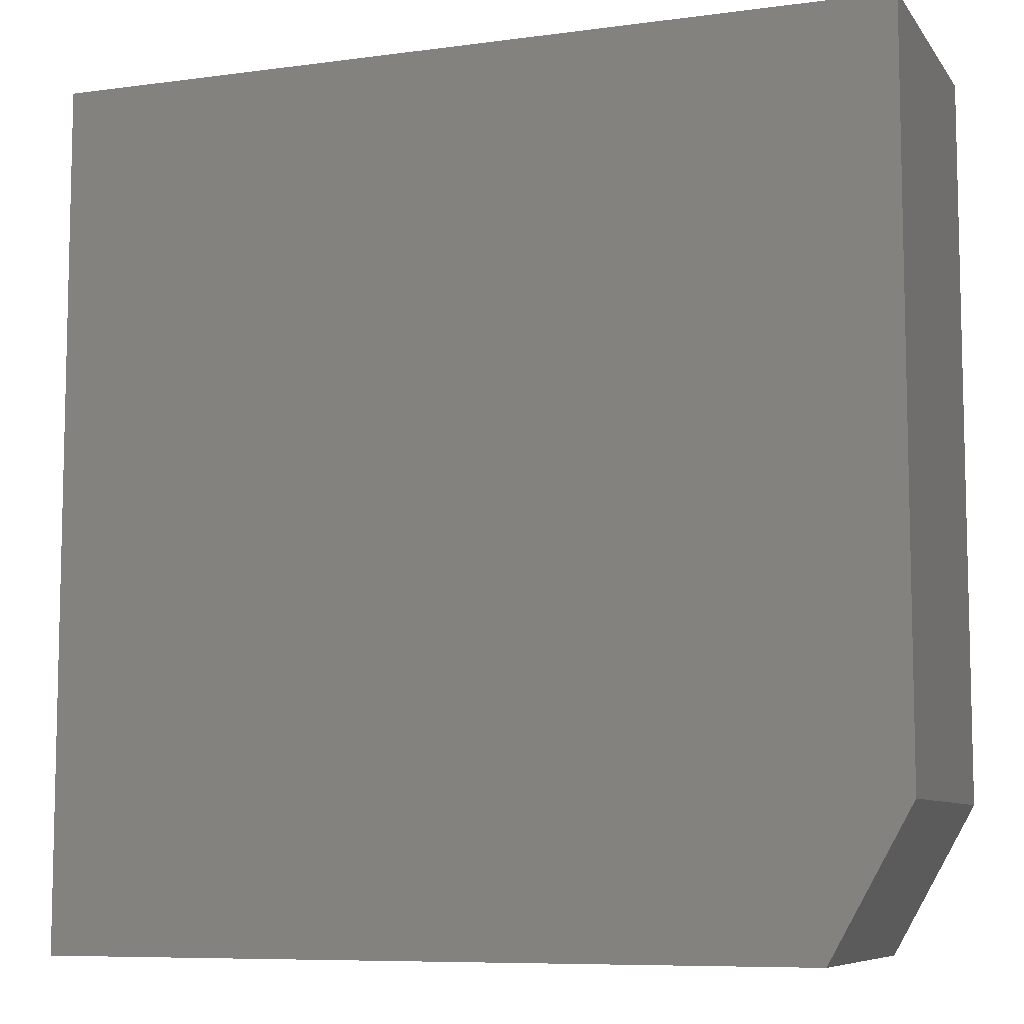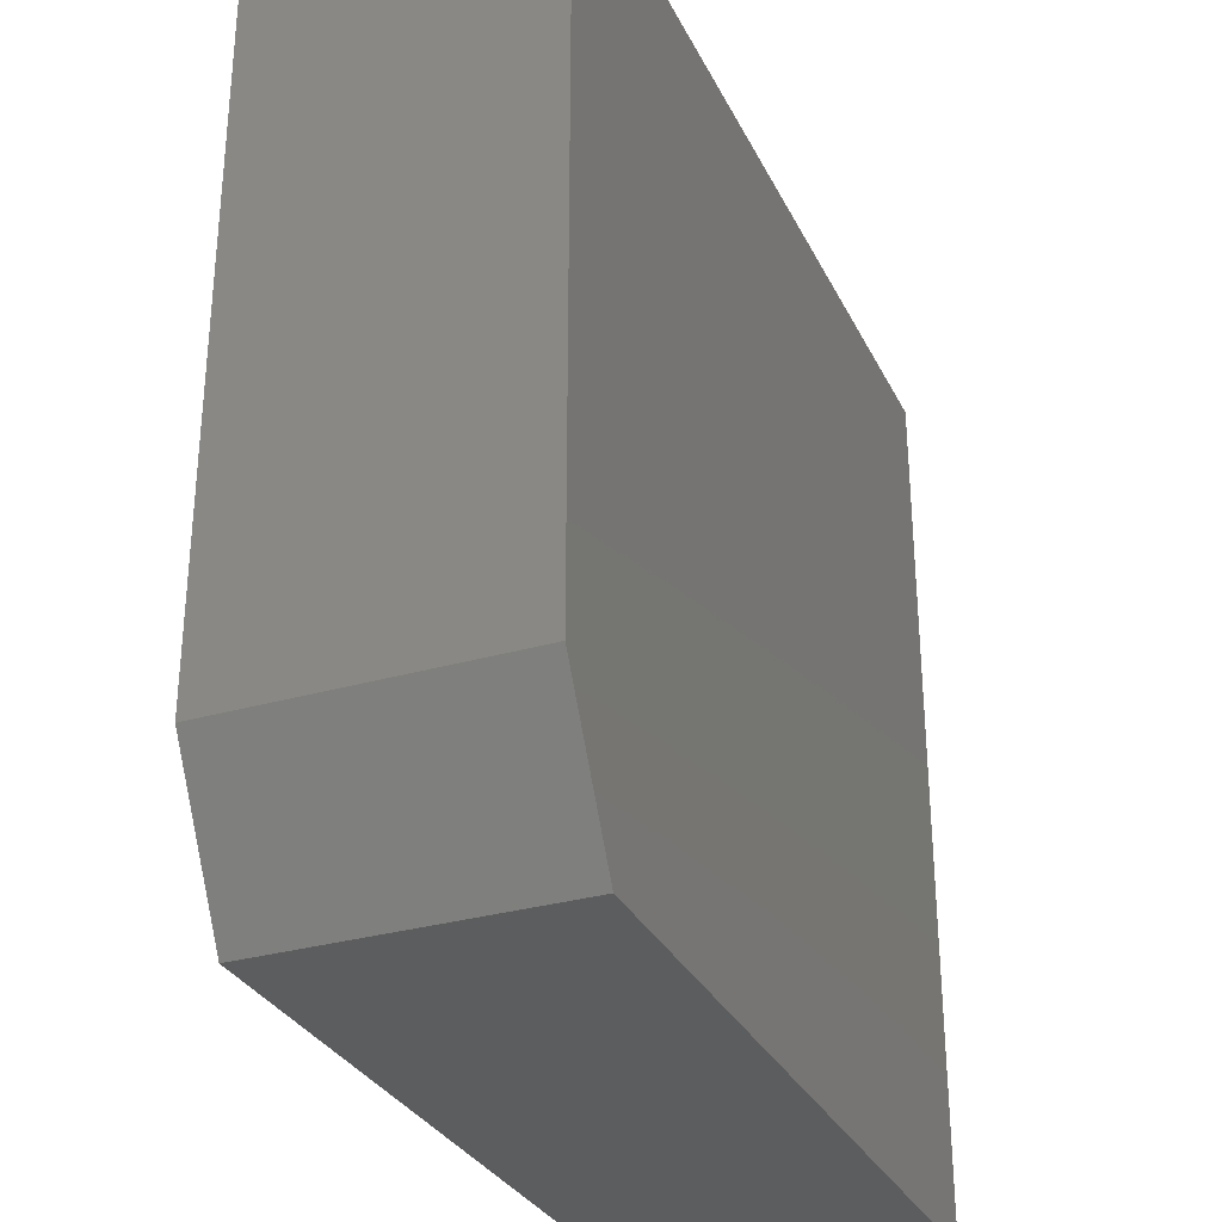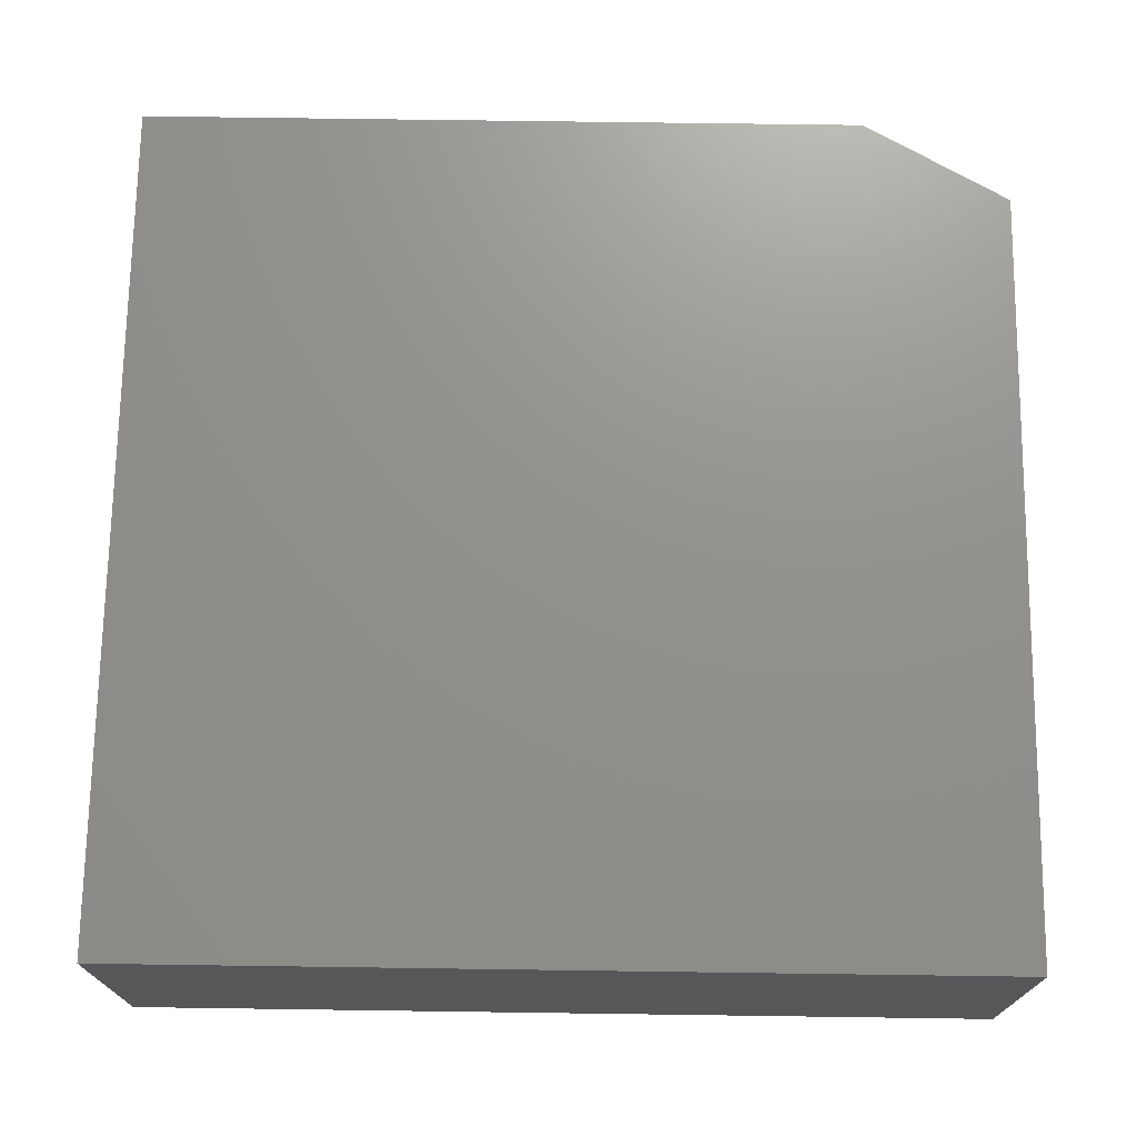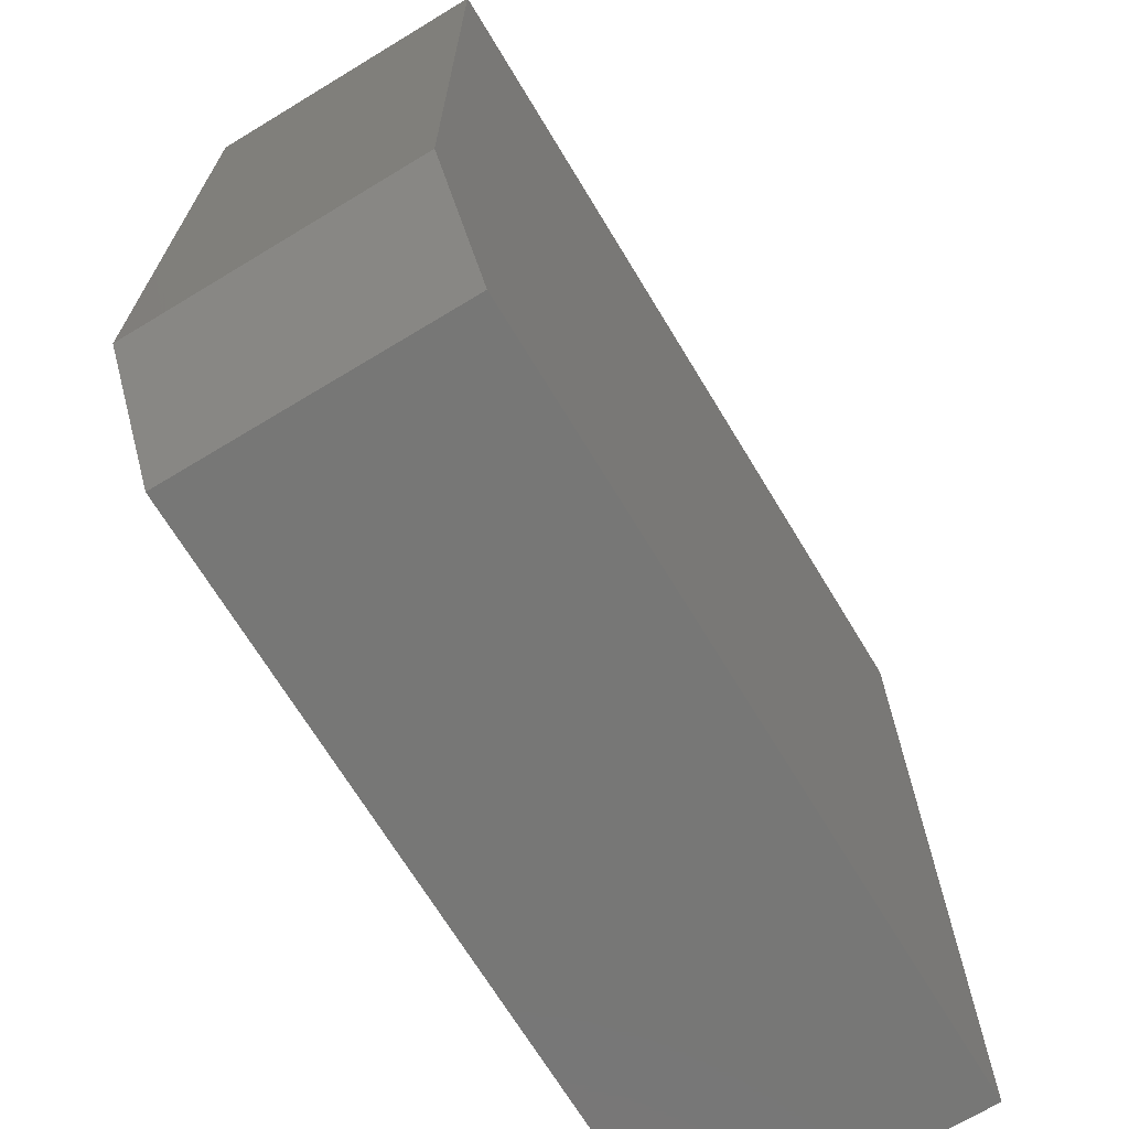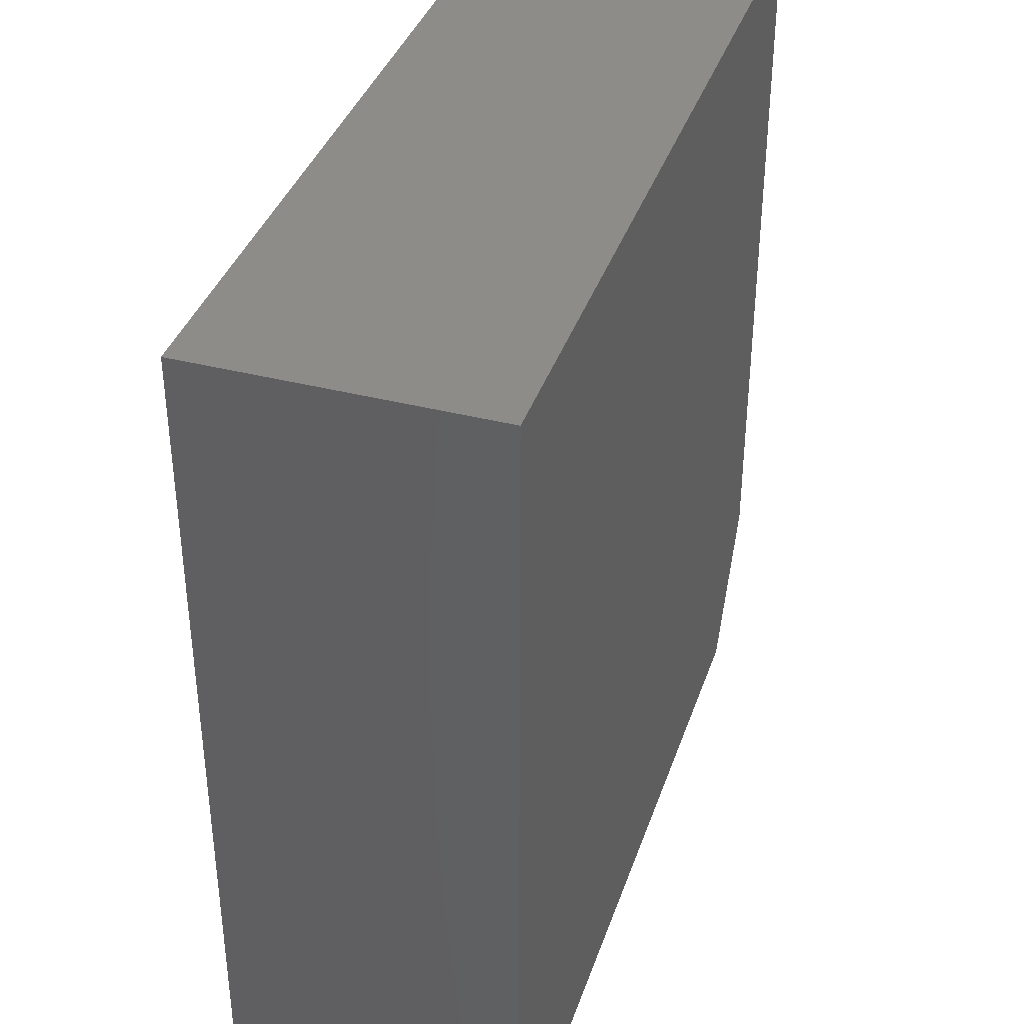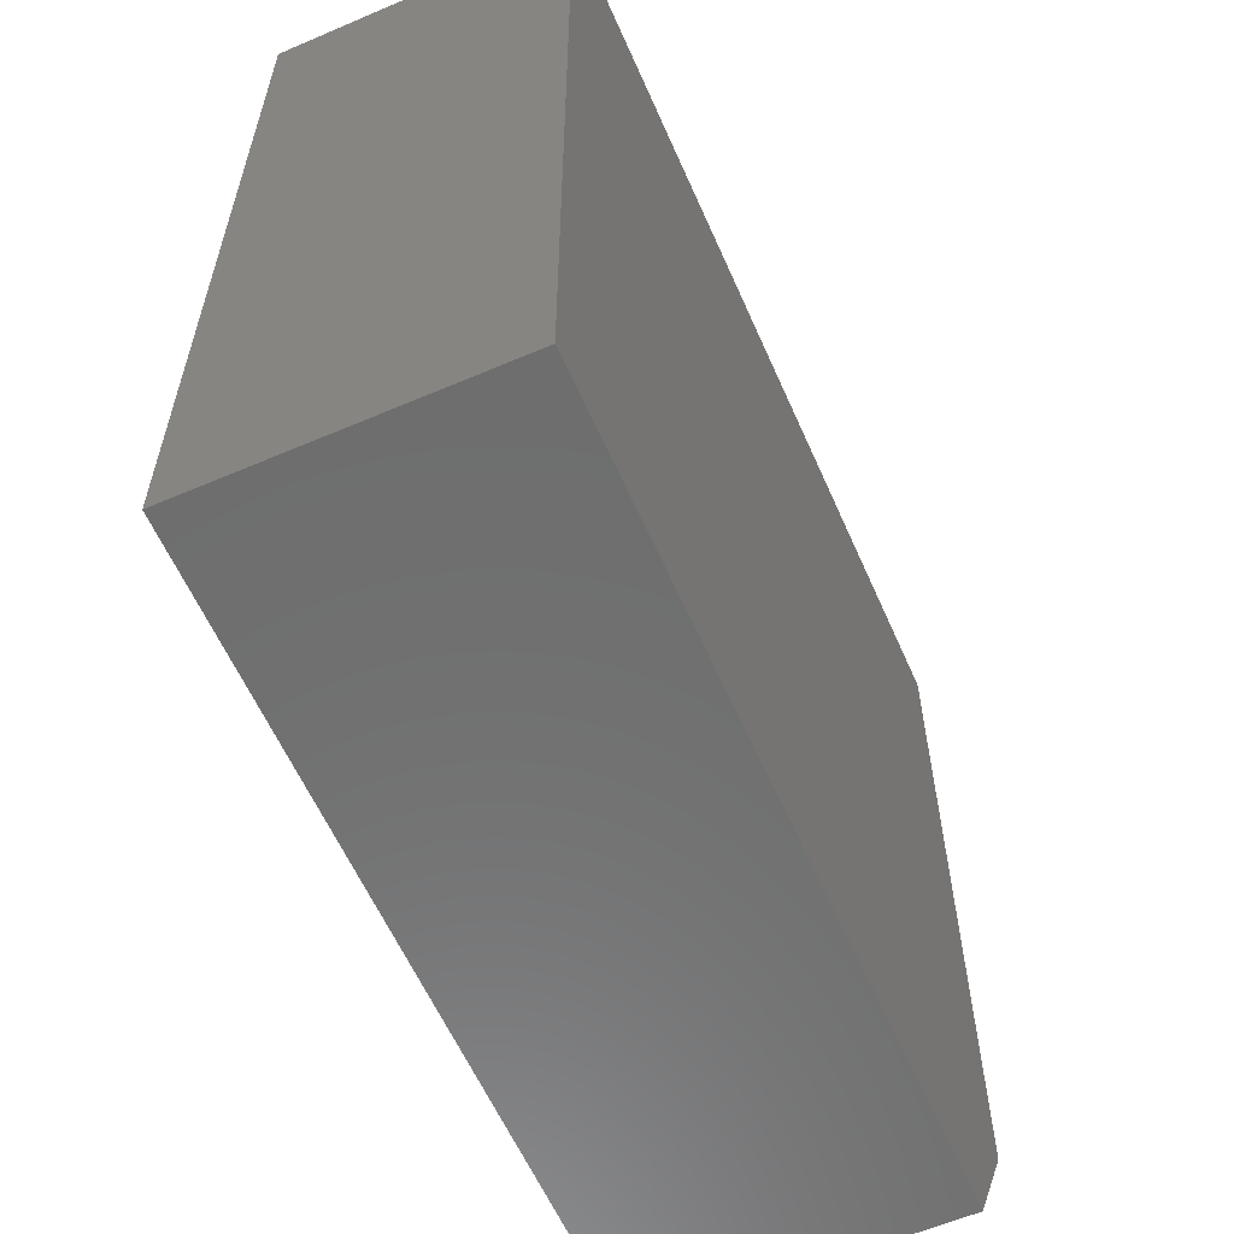
<metadata>
{"format":"stl","ext":"stl","renderer":"f3d","projection":"perspective","resolution":1024,"background":"white","views":[{"elev":-8.1,"azim":-159.6,"up":"+Z"},{"elev":-30.8,"azim":-67.4,"up":"+Z"},{"elev":72.0,"azim":90.8,"up":"+Y"},{"elev":-69.4,"azim":-58.8,"up":"+Z"},{"elev":38.2,"azim":108.0,"up":"+Z"},{"elev":-59.9,"azim":113.7,"up":"+Z"}]}
</metadata>
<code>
# stl→obj: 10 verts, 16 faces
v -0.0001645 -0.25 0
v -0.7344 -0.25 0
v -0.0001645 -0.25 -0.75
v -0.7344 -0.25 -0.625
v -0.6641 -0.25 -0.75
v -0.6641 7.806e-18 -0.75
v -0.7344 1.388e-17 -0.625
v -0.0001645 8.151e-17 -0.75
v -0.7344 8.327e-17 0
v -0.0001645 1.648e-16 0
f 1 2 3
f 3 2 4
f 3 4 5
f 6 7 8
f 8 7 9
f 8 9 10
f 2 9 4
f 4 9 7
f 5 6 3
f 3 6 8
f 4 7 5
f 5 7 6
f 1 10 2
f 2 10 9
f 3 8 1
f 1 8 10

</code>
